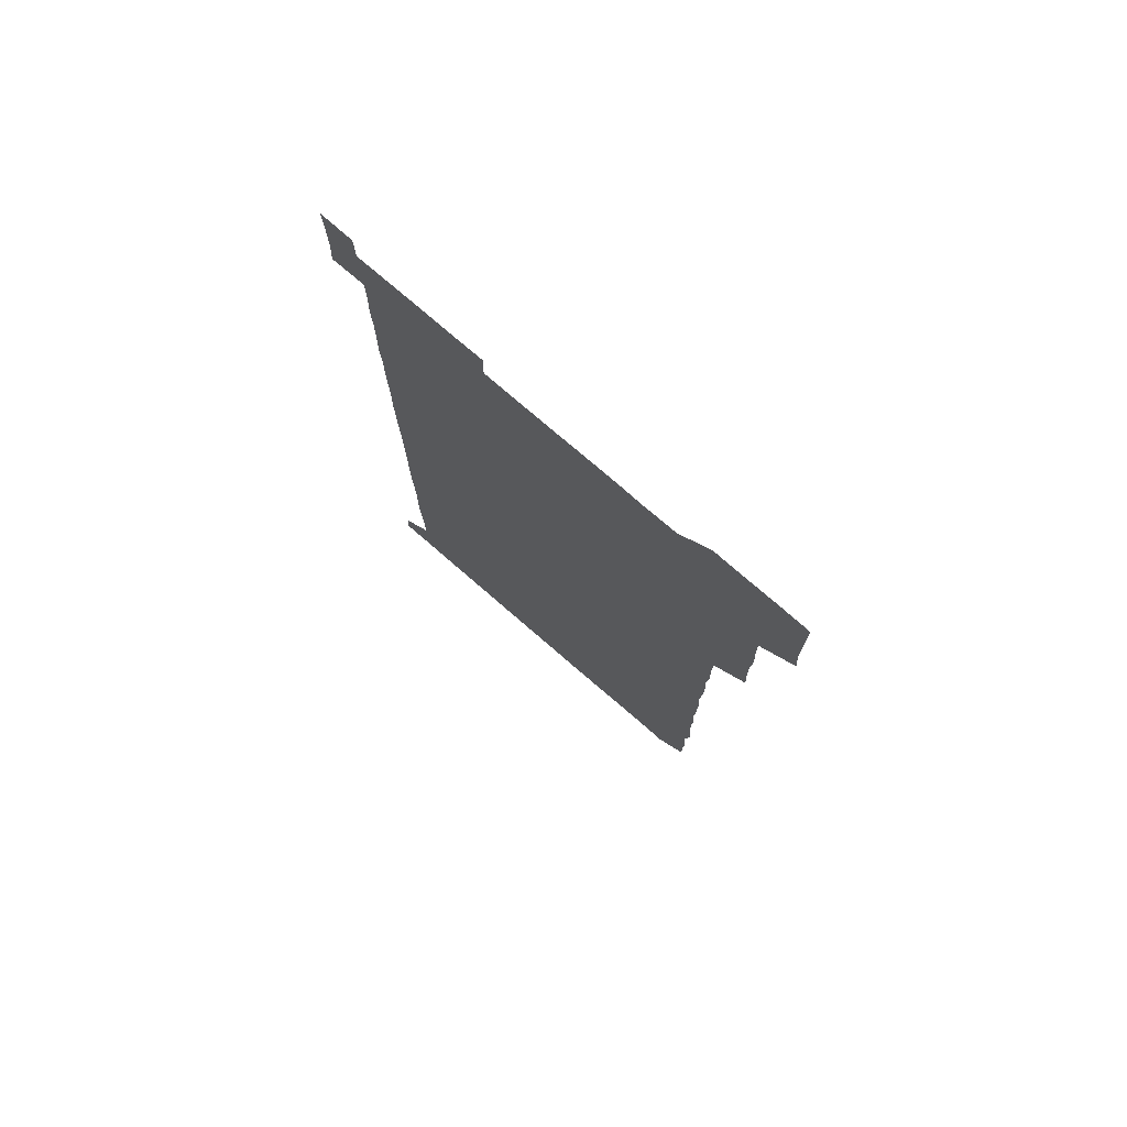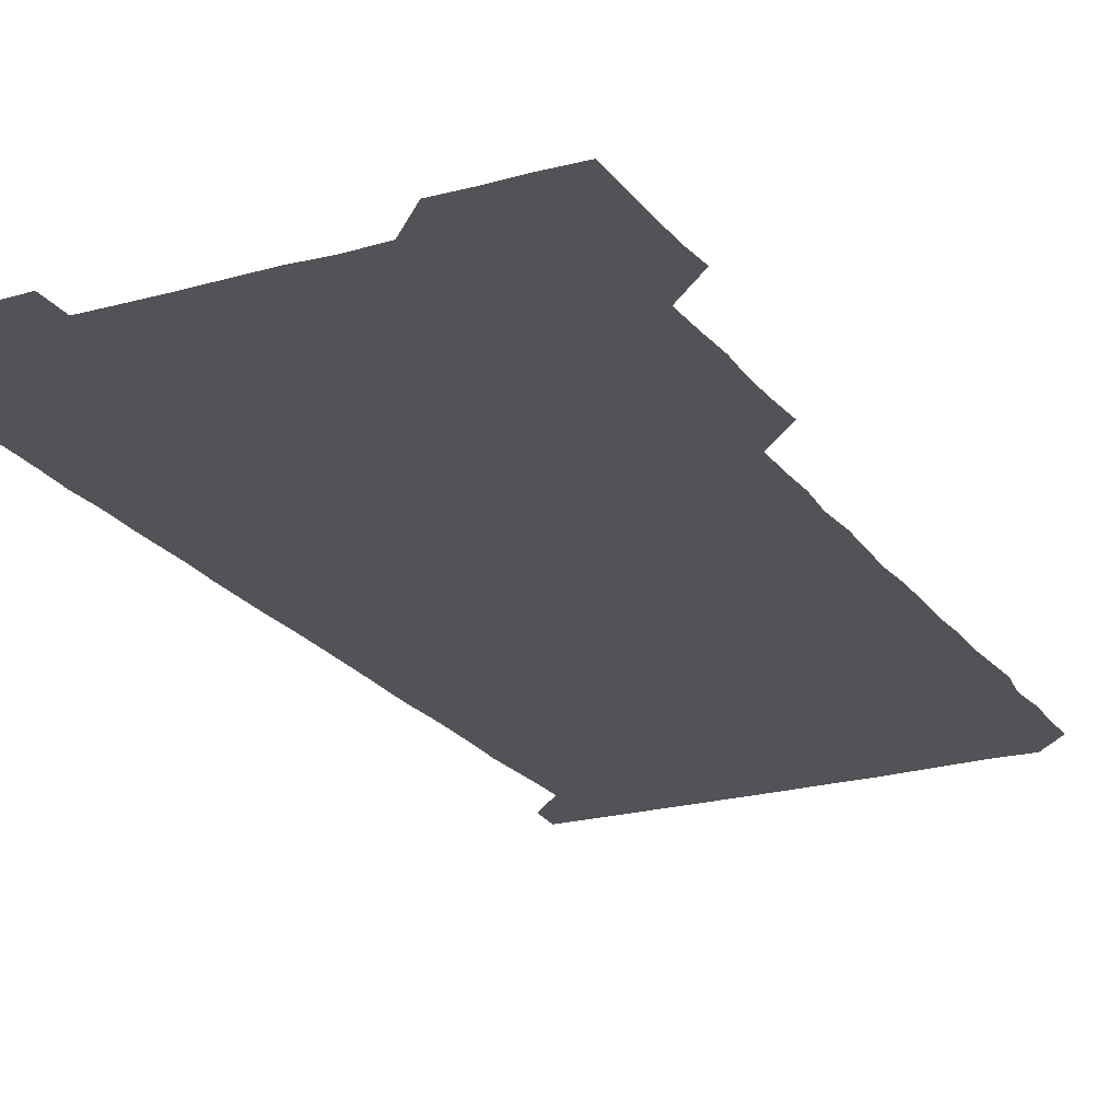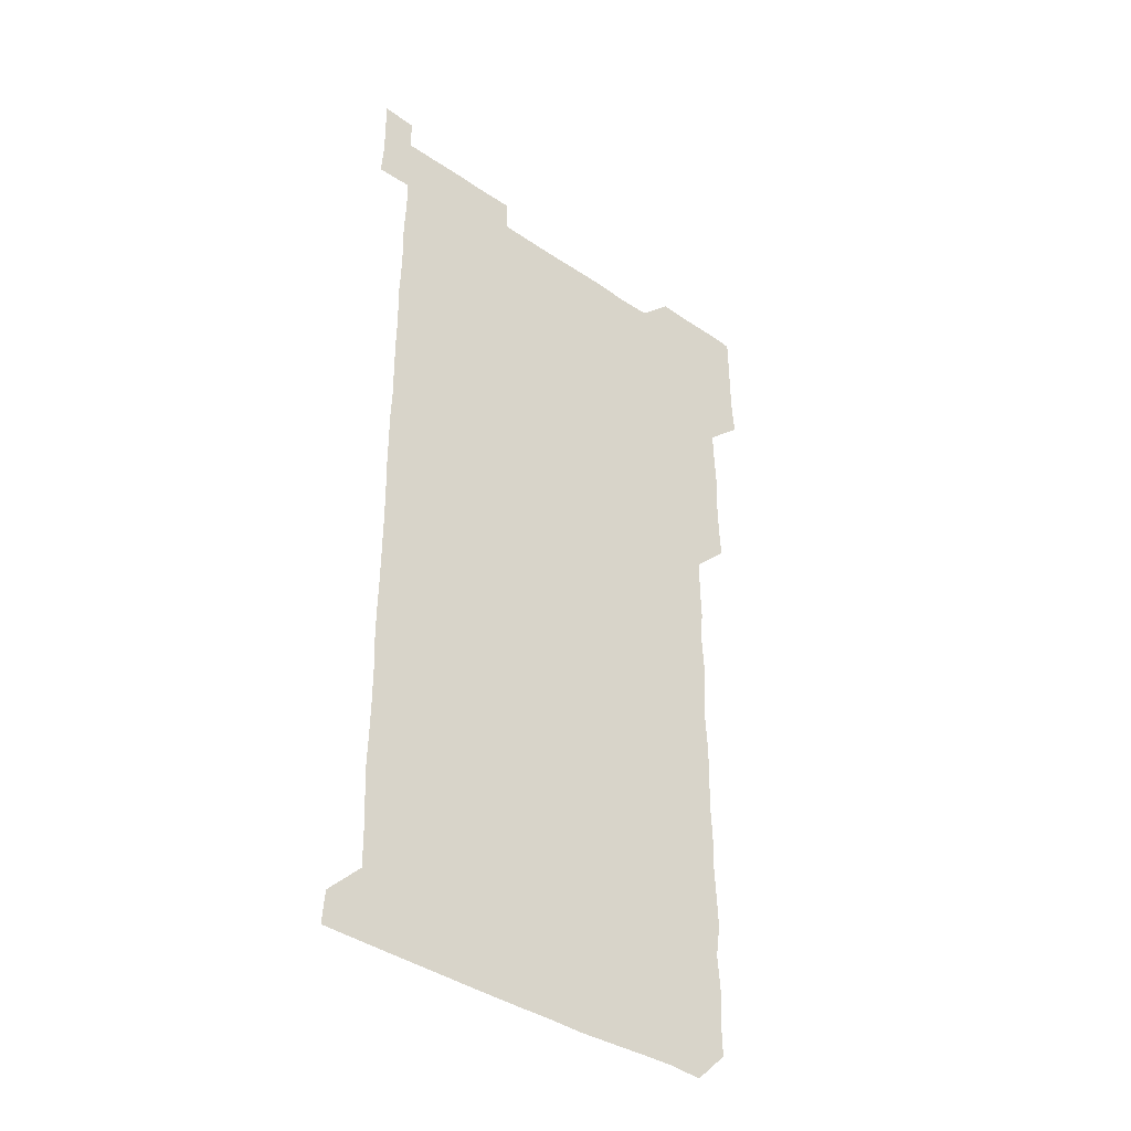
<metadata>
{"format":"obj","ext":"obj","renderer":"f3d","projection":"perspective","resolution":1024,"background":"white","views":[{"elev":76.9,"azim":-139.2,"up":"+Y"},{"elev":-22.1,"azim":-153.9,"up":"+Z"},{"elev":-39.7,"azim":139.7,"up":"+Y"}]}
</metadata>
<code>
v 464.6 526.7 0
v 465.7 540.5 0
v 466 555.9 0
v 466 571 0
v 466.2 586 0
v 479.6 435.9 0
v 480.3 450.2 0
v 480.7 465.5 0
v 480 480.3 0
v 480.7 495.3 0
v 481.2 511.2 0
v 481.7 526.1 0
v 479.9 541 0
v 482.3 555.3 0
v 481.4 570.5 0
v 480.8 586.6 0
v 495.4 164.5 0
v 495.7 180 0
v 494.9 193.8 0
v 496.1 209.9 0
v 494 224.7 0
v 494.7 238.9 0
v 495.4 253.8 0
v 495.1 268.6 0
v 495.8 284.1 0
v 495.4 299.8 0
v 495.3 314.2 0
v 496.2 330.1 0
v 495.5 345.3 0
v 495.1 359.8 0
v 496 375.3 0
v 494.9 390.3 0
v 495.3 405.4 0
v 495.2 420.5 0
v 496.6 436.3 0
v 496 451.1 0
v 496.6 466 0
v 496.4 481.1 0
v 495.8 495.9 0
v 496.5 511 0
v 496.1 526 0
v 496.7 540.9 0
v 496.2 555.9 0
v 496.1 570.9 0
v 495.9 586.3 0
v 509.3 150.4 0
v 511.7 166.8 0
v 512.7 181.7 0
v 510.8 196.2 0
v 511.7 211 0
v 511.4 226.2 0
v 512.2 241.7 0
v 512.2 256.6 0
v 511.8 271.6 0
v 511.4 286.1 0
v 511.6 301.1 0
v 510.3 315.7 0
v 511 330.8 0
v 511.4 346 0
v 511.1 361.1 0
v 511.3 376 0
v 511.8 391.3 0
v 512 406.2 0
v 510.5 421 0
v 511.2 436.1 0
v 511.6 451.3 0
v 511.4 466 0
v 510.3 481 0
v 511.3 496 0
v 511.1 511 0
v 511.5 525.9 0
v 511.2 540.9 0
v 511 555.9 0
v 510.9 570.6 0
v 510.3 586.6 0
v 524.6 151.2 0
v 526.1 166.2 0
v 527.1 182.1 0
v 525.8 195.8 0
v 526.5 211.3 0
v 526.5 226.5 0
v 526.4 241.3 0
v 526.5 256.4 0
v 526.5 271.4 0
v 526.4 286.3 0
v 526.4 301.2 0
v 526.4 316.4 0
v 526.6 331.4 0
v 526.5 346.3 0
v 526.3 361.2 0
v 526.2 376.1 0
v 526.3 391.1 0
v 526.1 406.1 0
v 526 421.1 0
v 526.1 436.1 0
v 525.7 451 0
v 525.7 465.9 0
v 526.9 481.2 0
v 526.2 496 0
v 526.2 511 0
v 526.1 526 0
v 526.4 540.7 0
v 526.2 555.5 0
v 525.1 571.5 0
v 540 150.7 0
v 541.3 166.6 0
v 541.3 181.4 0
v 541.9 197.1 0
v 541.5 211.6 0
v 541.4 226.4 0
v 541.4 241.4 0
v 541.2 256.2 0
v 541.1 271.1 0
v 541.3 286.3 0
v 541.1 301.1 0
v 541.5 316.5 0
v 541.1 331.1 0
v 541.2 346.1 0
v 541.1 361.1 0
v 541.4 376.4 0
v 540.9 390.9 0
v 541.6 406.4 0
v 541.2 421.1 0
v 541.3 436.2 0
v 541.4 451.2 0
v 541.4 466.2 0
v 541.1 481.1 0
v 541.1 496 0
v 541.2 511 0
v 540.9 526 0
v 541.7 540.5 0
v 541 556.1 0
v 540.9 570.9 0
v 555.4 150.1 0
v 556.1 165.4 0
v 556.1 181.9 0
v 556.5 197.2 0
v 556.2 211.1 0
v 556.4 226.5 0
v 556.1 241.1 0
v 556.2 256.3 0
v 556.2 271.2 0
v 556 286 0
v 556.2 301.4 0
v 555.9 315.9 0
v 556.1 331.2 0
v 556.2 346.2 0
v 555.7 360.5 0
v 556.1 376.1 0
v 555.9 391 0
v 556.2 406.2 0
v 556.1 421.1 0
v 555.9 435.9 0
v 556.2 451.1 0
v 556.1 466 0
v 556.1 481 0
v 556 496 0
v 556.1 511 0
v 556 525.9 0
v 556.3 540.5 0
v 556.1 555.3 0
v 555.6 571.8 0
v 569.9 149.6 0
v 571.4 166.9 0
v 571.1 180.9 0
v 570.9 196.3 0
v 571.4 212.4 0
v 571.3 226.5 0
v 571.1 241.1 0
v 571.1 256.2 0
v 571.2 271.2 0
v 571.1 286.2 0
v 571.1 301.2 0
v 571.2 316.4 0
v 571.1 331.2 0
v 570.6 345.7 0
v 571.3 361.5 0
v 571.3 376.5 0
v 571.1 391.1 0
v 571.1 406.2 0
v 571.1 421.1 0
v 571.1 436.1 0
v 571.3 451.2 0
v 570.9 466.1 0
v 571 481 0
v 571.2 496 0
v 571.1 511 0
v 571.1 525.9 0
v 571.1 540.8 0
v 571.1 555.7 0
v 570.6 571.5 0
v 585.3 149.9 0
v 586 167.1 0
v 586.3 181.3 0
v 586.1 196.5 0
v 586 211.1 0
v 586.1 226.5 0
v 586.1 241.3 0
v 586 255.9 0
v 586.2 271.7 0
v 586 285.9 0
v 586.1 301.4 0
v 586 316.1 0
v 586.2 331.4 0
v 586.1 346.1 0
v 586.1 361.2 0
v 585.9 375.9 0
v 586.1 391.2 0
v 586 406.1 0
v 586 421.1 0
v 586 435.9 0
v 586 451.1 0
v 586.1 466.1 0
v 586 481 0
v 586 496 0
v 586.1 511 0
v 586.1 525.9 0
v 586.1 540.8 0
v 586.1 555.7 0
v 585.8 571.2 0
v 600.8 149.7 0
v 600.7 166.4 0
v 601.1 182.1 0
v 601.1 196.2 0
v 600.9 211 0
v 600.6 227 0
v 601.1 240.6 0
v 601 255.8 0
v 601 271.4 0
v 601 286.2 0
v 601 301 0
v 600.9 315.8 0
v 600.9 331.8 0
v 601 345.9 0
v 601.1 361.4 0
v 601 376.3 0
v 601 391 0
v 601 406.1 0
v 601 421 0
v 600.9 435.9 0
v 601 451.2 0
v 601 466 0
v 601 481 0
v 600.9 496 0
v 601 511 0
v 601 525.9 0
v 601 540.4 0
v 601 556.3 0
v 600.9 571.2 0
v 616 149.8 0
v 616 165.4 0
v 615.6 181.6 0
v 616 196.8 0
v 616 211 0
v 615.8 226.1 0
v 616 241.7 0
v 616 255.7 0
v 615.8 271.7 0
v 615.9 286.3 0
v 616 301 0
v 616 316.2 0
v 615.9 331.1 0
v 615.9 346.5 0
v 616 361.2 0
v 616.1 375.9 0
v 615.9 391.3 0
v 616 406 0
v 616 421 0
v 615.8 436.3 0
v 616 451.1 0
v 615.9 466.1 0
v 615.9 481 0
v 616.1 496 0
v 615.9 511.1 0
v 616 526 0
v 615.9 540.8 0
v 616 555.7 0
v 616.1 571.4 0
v 616 586.4 0
v 630.8 149.9 0
v 631.1 167.4 0
v 631 180.7 0
v 630.4 197.3 0
v 630.8 211.5 0
v 631 225.9 0
v 630.8 241.3 0
v 630.7 256.7 0
v 630.8 271.3 0
v 631.1 285.8 0
v 630.9 301 0
v 630.9 316.2 0
v 630.7 331.5 0
v 630.6 346.5 0
v 630.7 361.3 0
v 630.8 376.1 0
v 630.8 391.2 0
v 630.7 406.2 0
v 630.9 421.1 0
v 631.2 435.8 0
v 630.8 451.2 0
v 630.6 466.1 0
v 630.9 481 0
v 630.9 496 0
v 630.9 511 0
v 630.9 526 0
v 630.9 540.9 0
v 630.9 555.8 0
v 631.1 570.7 0
v 630.9 586 0
v 646.5 150.1 0
v 645.8 166.9 0
v 645.9 181.3 0
v 645.8 196.3 0
v 645.9 211.2 0
v 645.8 226.1 0
v 645.4 241.6 0
v 646.3 255.7 0
v 645.7 271.3 0
v 645.3 287.1 0
v 645.4 301.5 0
v 645.8 316.1 0
v 645.5 331.3 0
v 646.3 345.8 0
v 645.5 361.4 0
v 645.8 376.1 0
v 646.2 390.9 0
v 645.8 406.2 0
v 645.7 421.1 0
v 645.8 436.1 0
v 645.4 451.2 0
v 646.2 466 0
v 645.6 481.1 0
v 645.9 496 0
v 645.9 511 0
v 645.8 526 0
v 645.8 540.9 0
v 645.9 555.9 0
v 645.9 570.7 0
v 645.9 586.3 0
v 661.8 150.2 0
v 660 167.6 0
v 660.7 181.2 0
v 661.1 195.8 0
v 660.7 211.3 0
v 660.3 226.6 0
v 660.5 241.2 0
v 660.7 256.1 0
v 660.4 271.4 0
v 660.7 286.3 0
v 660.9 301.1 0
v 660 316.5 0
v 660.9 330.9 0
v 661.1 345.8 0
v 660.1 361.5 0
v 660.6 376.2 0
v 660.8 391.1 0
v 660.3 406.3 0
v 660.4 421.1 0
v 660.8 436 0
v 660.5 451.1 0
v 661.1 465.9 0
v 660.6 481.2 0
v 660.6 496 0
v 660.8 510.9 0
v 661.2 526 0
v 661 541 0
v 660.9 556 0
v 660.8 570.7 0
v 661 586 0
v 676.9 150.4 0
v 675.5 166.1 0
v 675.4 180.2 0
v 675.6 195.5 0
v 676.2 210.2 0
v 676.7 224.9 0
v 676.3 239.9 0
v 676.1 255 0
v 676.2 270.2 0
v 676.7 285.1 0
v 676.7 299.9 0
v 676.4 315.1 0
v 676.3 330.2 0
v 676.3 345.3 0
v 676.3 360.5 0
v 676.7 375.6 0
v 676.8 390.4 0
v 676.8 405.3 0
v 676.3 420.6 0
v 676.5 435.7 0
v 676.6 450.8 0
v 676.3 465.8 0
v 676.9 480.7 0
v 676.3 495.8 0
v 676.1 510.9 0
v 676.5 525.8 0
v 675.8 541.1 0
v 675.8 556.6 0
v 675.8 570.8 0
v 675.9 585.8 0
v 676 600.7 0
v 691.1 150.6 0
v 690.1 165.2 0
v 691.8 556 0
v 690.8 571 0
v 690.9 586 0
v 691.3 601.2 0
f 11 12 1
f 1 12 2
f 12 13 2
f 2 13 3
f 13 14 3
f 3 14 4
f 14 15 4
f 4 15 5
f 15 16 5
f 34 35 6
f 6 35 7
f 35 36 7
f 7 36 8
f 36 37 8
f 8 37 9
f 37 38 9
f 9 38 10
f 38 39 10
f 10 39 11
f 39 40 11
f 11 40 12
f 40 41 12
f 12 41 13
f 41 42 13
f 13 42 14
f 42 43 14
f 14 43 15
f 43 44 15
f 15 44 16
f 44 45 16
f 46 47 17
f 17 47 18
f 47 48 18
f 18 48 19
f 48 49 19
f 19 49 20
f 49 50 20
f 20 50 21
f 50 51 21
f 21 51 22
f 51 52 22
f 22 52 23
f 52 53 23
f 23 53 24
f 53 54 24
f 24 54 25
f 54 55 25
f 25 55 26
f 55 56 26
f 26 56 27
f 56 57 27
f 27 57 28
f 57 58 28
f 28 58 29
f 58 59 29
f 29 59 30
f 59 60 30
f 30 60 31
f 60 61 31
f 31 61 32
f 61 62 32
f 32 62 33
f 62 63 33
f 33 63 34
f 63 64 34
f 34 64 35
f 64 65 35
f 35 65 36
f 65 66 36
f 36 66 37
f 66 67 37
f 37 67 38
f 67 68 38
f 38 68 39
f 68 69 39
f 39 69 40
f 69 70 40
f 40 70 41
f 70 71 41
f 41 71 42
f 71 72 42
f 42 72 43
f 72 73 43
f 43 73 44
f 73 74 44
f 44 74 45
f 74 75 45
f 46 76 47
f 76 77 47
f 47 77 48
f 77 78 48
f 48 78 49
f 78 79 49
f 49 79 50
f 79 80 50
f 50 80 51
f 80 81 51
f 51 81 52
f 81 82 52
f 52 82 53
f 82 83 53
f 53 83 54
f 83 84 54
f 54 84 55
f 84 85 55
f 55 85 56
f 85 86 56
f 56 86 57
f 86 87 57
f 57 87 58
f 87 88 58
f 58 88 59
f 88 89 59
f 59 89 60
f 89 90 60
f 60 90 61
f 90 91 61
f 61 91 62
f 91 92 62
f 62 92 63
f 92 93 63
f 63 93 64
f 93 94 64
f 64 94 65
f 94 95 65
f 65 95 66
f 95 96 66
f 66 96 67
f 96 97 67
f 67 97 68
f 97 98 68
f 68 98 69
f 98 99 69
f 69 99 70
f 99 100 70
f 70 100 71
f 100 101 71
f 71 101 72
f 101 102 72
f 72 102 73
f 102 103 73
f 73 103 74
f 103 104 74
f 74 104 75
f 76 105 77
f 105 106 77
f 77 106 78
f 106 107 78
f 78 107 79
f 107 108 79
f 79 108 80
f 108 109 80
f 80 109 81
f 109 110 81
f 81 110 82
f 110 111 82
f 82 111 83
f 111 112 83
f 83 112 84
f 112 113 84
f 84 113 85
f 113 114 85
f 85 114 86
f 114 115 86
f 86 115 87
f 115 116 87
f 87 116 88
f 116 117 88
f 88 117 89
f 117 118 89
f 89 118 90
f 118 119 90
f 90 119 91
f 119 120 91
f 91 120 92
f 120 121 92
f 92 121 93
f 121 122 93
f 93 122 94
f 122 123 94
f 94 123 95
f 123 124 95
f 95 124 96
f 124 125 96
f 96 125 97
f 125 126 97
f 97 126 98
f 126 127 98
f 98 127 99
f 127 128 99
f 99 128 100
f 128 129 100
f 100 129 101
f 129 130 101
f 101 130 102
f 130 131 102
f 102 131 103
f 131 132 103
f 103 132 104
f 132 133 104
f 105 134 106
f 134 135 106
f 106 135 107
f 135 136 107
f 107 136 108
f 136 137 108
f 108 137 109
f 137 138 109
f 109 138 110
f 138 139 110
f 110 139 111
f 139 140 111
f 111 140 112
f 140 141 112
f 112 141 113
f 141 142 113
f 113 142 114
f 142 143 114
f 114 143 115
f 143 144 115
f 115 144 116
f 144 145 116
f 116 145 117
f 145 146 117
f 117 146 118
f 146 147 118
f 118 147 119
f 147 148 119
f 119 148 120
f 148 149 120
f 120 149 121
f 149 150 121
f 121 150 122
f 150 151 122
f 122 151 123
f 151 152 123
f 123 152 124
f 152 153 124
f 124 153 125
f 153 154 125
f 125 154 126
f 154 155 126
f 126 155 127
f 155 156 127
f 127 156 128
f 156 157 128
f 128 157 129
f 157 158 129
f 129 158 130
f 158 159 130
f 130 159 131
f 159 160 131
f 131 160 132
f 160 161 132
f 132 161 133
f 161 162 133
f 134 163 135
f 163 164 135
f 135 164 136
f 164 165 136
f 136 165 137
f 165 166 137
f 137 166 138
f 166 167 138
f 138 167 139
f 167 168 139
f 139 168 140
f 168 169 140
f 140 169 141
f 169 170 141
f 141 170 142
f 170 171 142
f 142 171 143
f 171 172 143
f 143 172 144
f 172 173 144
f 144 173 145
f 173 174 145
f 145 174 146
f 174 175 146
f 146 175 147
f 175 176 147
f 147 176 148
f 176 177 148
f 148 177 149
f 177 178 149
f 149 178 150
f 178 179 150
f 150 179 151
f 179 180 151
f 151 180 152
f 180 181 152
f 152 181 153
f 181 182 153
f 153 182 154
f 182 183 154
f 154 183 155
f 183 184 155
f 155 184 156
f 184 185 156
f 156 185 157
f 185 186 157
f 157 186 158
f 186 187 158
f 158 187 159
f 187 188 159
f 159 188 160
f 188 189 160
f 160 189 161
f 189 190 161
f 161 190 162
f 190 191 162
f 163 192 164
f 192 193 164
f 164 193 165
f 193 194 165
f 165 194 166
f 194 195 166
f 166 195 167
f 195 196 167
f 167 196 168
f 196 197 168
f 168 197 169
f 197 198 169
f 169 198 170
f 198 199 170
f 170 199 171
f 199 200 171
f 171 200 172
f 200 201 172
f 172 201 173
f 201 202 173
f 173 202 174
f 202 203 174
f 174 203 175
f 203 204 175
f 175 204 176
f 204 205 176
f 176 205 177
f 205 206 177
f 177 206 178
f 206 207 178
f 178 207 179
f 207 208 179
f 179 208 180
f 208 209 180
f 180 209 181
f 209 210 181
f 181 210 182
f 210 211 182
f 182 211 183
f 211 212 183
f 183 212 184
f 212 213 184
f 184 213 185
f 213 214 185
f 185 214 186
f 214 215 186
f 186 215 187
f 215 216 187
f 187 216 188
f 216 217 188
f 188 217 189
f 217 218 189
f 189 218 190
f 218 219 190
f 190 219 191
f 219 220 191
f 192 221 193
f 221 222 193
f 193 222 194
f 222 223 194
f 194 223 195
f 223 224 195
f 195 224 196
f 224 225 196
f 196 225 197
f 225 226 197
f 197 226 198
f 226 227 198
f 198 227 199
f 227 228 199
f 199 228 200
f 228 229 200
f 200 229 201
f 229 230 201
f 201 230 202
f 230 231 202
f 202 231 203
f 231 232 203
f 203 232 204
f 232 233 204
f 204 233 205
f 233 234 205
f 205 234 206
f 234 235 206
f 206 235 207
f 235 236 207
f 207 236 208
f 236 237 208
f 208 237 209
f 237 238 209
f 209 238 210
f 238 239 210
f 210 239 211
f 239 240 211
f 211 240 212
f 240 241 212
f 212 241 213
f 241 242 213
f 213 242 214
f 242 243 214
f 214 243 215
f 243 244 215
f 215 244 216
f 244 245 216
f 216 245 217
f 245 246 217
f 217 246 218
f 246 247 218
f 218 247 219
f 247 248 219
f 219 248 220
f 248 249 220
f 221 250 222
f 250 251 222
f 222 251 223
f 251 252 223
f 223 252 224
f 252 253 224
f 224 253 225
f 253 254 225
f 225 254 226
f 254 255 226
f 226 255 227
f 255 256 227
f 227 256 228
f 256 257 228
f 228 257 229
f 257 258 229
f 229 258 230
f 258 259 230
f 230 259 231
f 259 260 231
f 231 260 232
f 260 261 232
f 232 261 233
f 261 262 233
f 233 262 234
f 262 263 234
f 234 263 235
f 263 264 235
f 235 264 236
f 264 265 236
f 236 265 237
f 265 266 237
f 237 266 238
f 266 267 238
f 238 267 239
f 267 268 239
f 239 268 240
f 268 269 240
f 240 269 241
f 269 270 241
f 241 270 242
f 270 271 242
f 242 271 243
f 271 272 243
f 243 272 244
f 272 273 244
f 244 273 245
f 273 274 245
f 245 274 246
f 274 275 246
f 246 275 247
f 275 276 247
f 247 276 248
f 276 277 248
f 248 277 249
f 277 278 249
f 250 280 251
f 280 281 251
f 251 281 252
f 281 282 252
f 252 282 253
f 282 283 253
f 253 283 254
f 283 284 254
f 254 284 255
f 284 285 255
f 255 285 256
f 285 286 256
f 256 286 257
f 286 287 257
f 257 287 258
f 287 288 258
f 258 288 259
f 288 289 259
f 259 289 260
f 289 290 260
f 260 290 261
f 290 291 261
f 261 291 262
f 291 292 262
f 262 292 263
f 292 293 263
f 263 293 264
f 293 294 264
f 264 294 265
f 294 295 265
f 265 295 266
f 295 296 266
f 266 296 267
f 296 297 267
f 267 297 268
f 297 298 268
f 268 298 269
f 298 299 269
f 269 299 270
f 299 300 270
f 270 300 271
f 300 301 271
f 271 301 272
f 301 302 272
f 272 302 273
f 302 303 273
f 273 303 274
f 303 304 274
f 274 304 275
f 304 305 275
f 275 305 276
f 305 306 276
f 276 306 277
f 306 307 277
f 277 307 278
f 307 308 278
f 278 308 279
f 308 309 279
f 280 310 281
f 310 311 281
f 281 311 282
f 311 312 282
f 282 312 283
f 312 313 283
f 283 313 284
f 313 314 284
f 284 314 285
f 314 315 285
f 285 315 286
f 315 316 286
f 286 316 287
f 316 317 287
f 287 317 288
f 317 318 288
f 288 318 289
f 318 319 289
f 289 319 290
f 319 320 290
f 290 320 291
f 320 321 291
f 291 321 292
f 321 322 292
f 292 322 293
f 322 323 293
f 293 323 294
f 323 324 294
f 294 324 295
f 324 325 295
f 295 325 296
f 325 326 296
f 296 326 297
f 326 327 297
f 297 327 298
f 327 328 298
f 298 328 299
f 328 329 299
f 299 329 300
f 329 330 300
f 300 330 301
f 330 331 301
f 301 331 302
f 331 332 302
f 302 332 303
f 332 333 303
f 303 333 304
f 333 334 304
f 304 334 305
f 334 335 305
f 305 335 306
f 335 336 306
f 306 336 307
f 336 337 307
f 307 337 308
f 337 338 308
f 308 338 309
f 338 339 309
f 310 340 311
f 340 341 311
f 311 341 312
f 341 342 312
f 312 342 313
f 342 343 313
f 313 343 314
f 343 344 314
f 314 344 315
f 344 345 315
f 315 345 316
f 345 346 316
f 316 346 317
f 346 347 317
f 317 347 318
f 347 348 318
f 318 348 319
f 348 349 319
f 319 349 320
f 349 350 320
f 320 350 321
f 350 351 321
f 321 351 322
f 351 352 322
f 322 352 323
f 352 353 323
f 323 353 324
f 353 354 324
f 324 354 325
f 354 355 325
f 325 355 326
f 355 356 326
f 326 356 327
f 356 357 327
f 327 357 328
f 357 358 328
f 328 358 329
f 358 359 329
f 329 359 330
f 359 360 330
f 330 360 331
f 360 361 331
f 331 361 332
f 361 362 332
f 332 362 333
f 362 363 333
f 333 363 334
f 363 364 334
f 334 364 335
f 364 365 335
f 335 365 336
f 365 366 336
f 336 366 337
f 366 367 337
f 337 367 338
f 367 368 338
f 338 368 339
f 368 369 339
f 340 370 341
f 370 371 341
f 341 371 342
f 371 372 342
f 342 372 343
f 372 373 343
f 343 373 344
f 373 374 344
f 344 374 345
f 374 375 345
f 345 375 346
f 375 376 346
f 346 376 347
f 376 377 347
f 347 377 348
f 377 378 348
f 348 378 349
f 378 379 349
f 349 379 350
f 379 380 350
f 350 380 351
f 380 381 351
f 351 381 352
f 381 382 352
f 352 382 353
f 382 383 353
f 353 383 354
f 383 384 354
f 354 384 355
f 384 385 355
f 355 385 356
f 385 386 356
f 356 386 357
f 386 387 357
f 357 387 358
f 387 388 358
f 358 388 359
f 388 389 359
f 359 389 360
f 389 390 360
f 360 390 361
f 390 391 361
f 361 391 362
f 391 392 362
f 362 392 363
f 392 393 363
f 363 393 364
f 393 394 364
f 364 394 365
f 394 395 365
f 365 395 366
f 395 396 366
f 366 396 367
f 396 397 367
f 367 397 368
f 397 398 368
f 368 398 369
f 398 399 369
f 370 401 371
f 401 402 371
f 371 402 372
f 397 403 398
f 403 404 398
f 398 404 399
f 404 405 399
f 399 405 400
f 405 406 400

</code>
